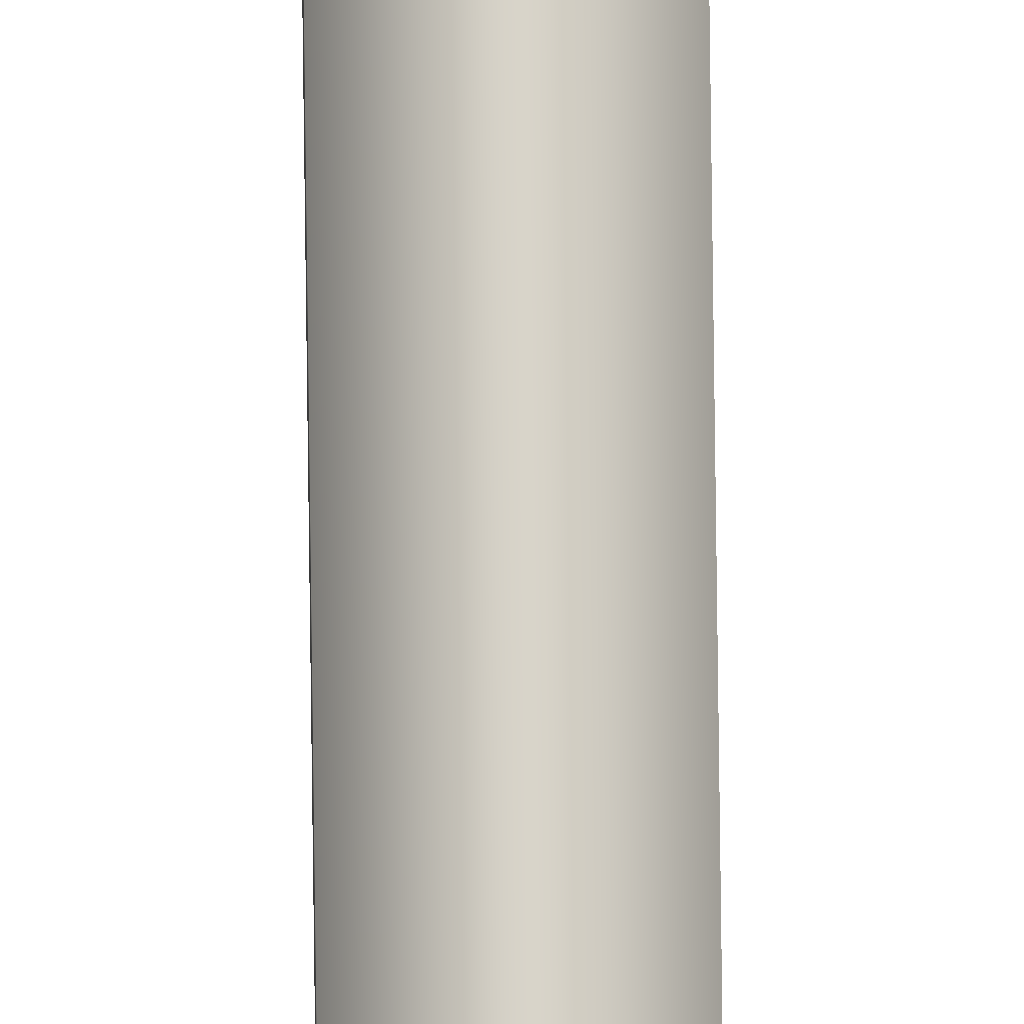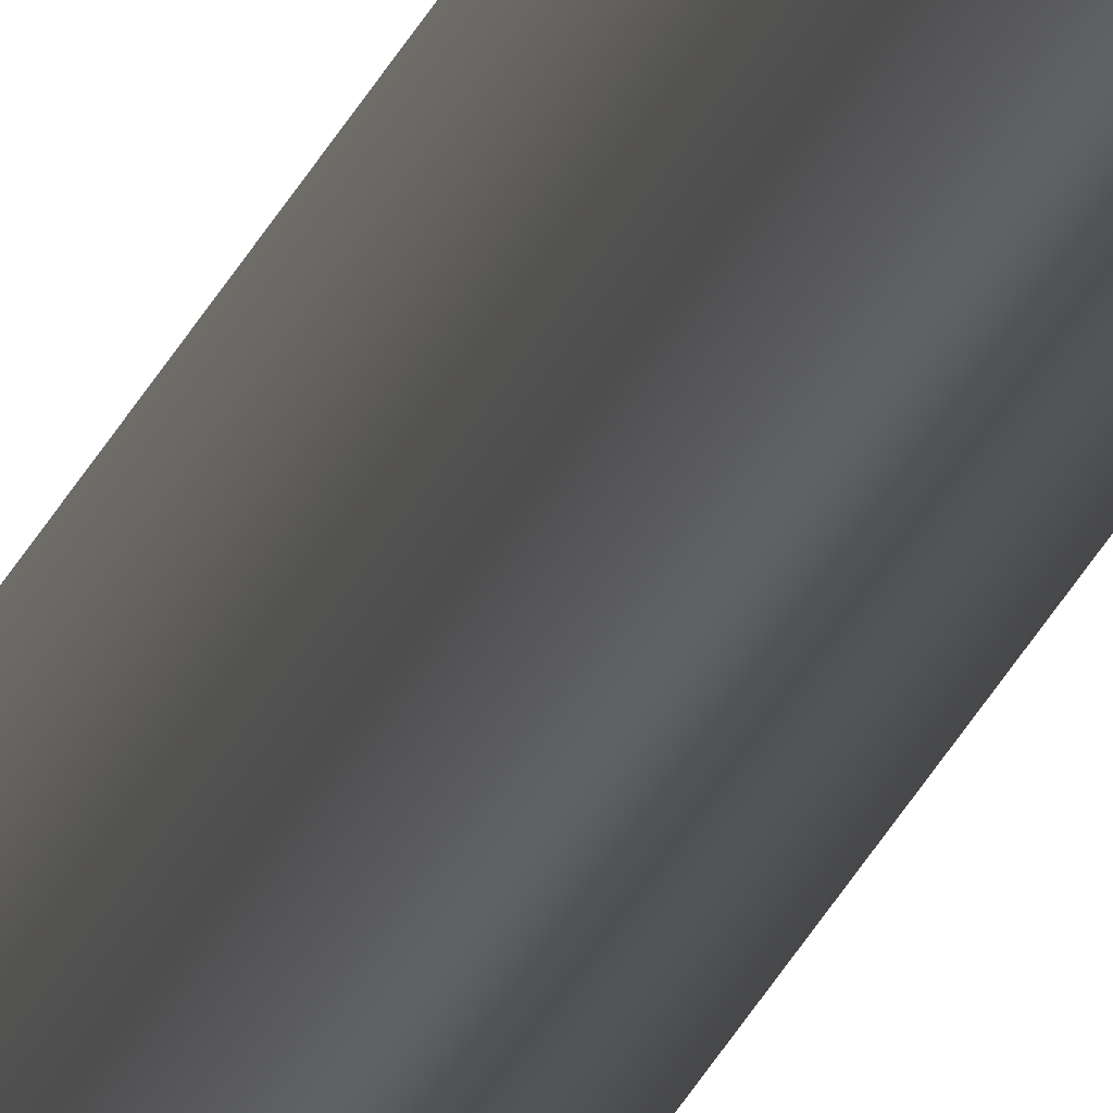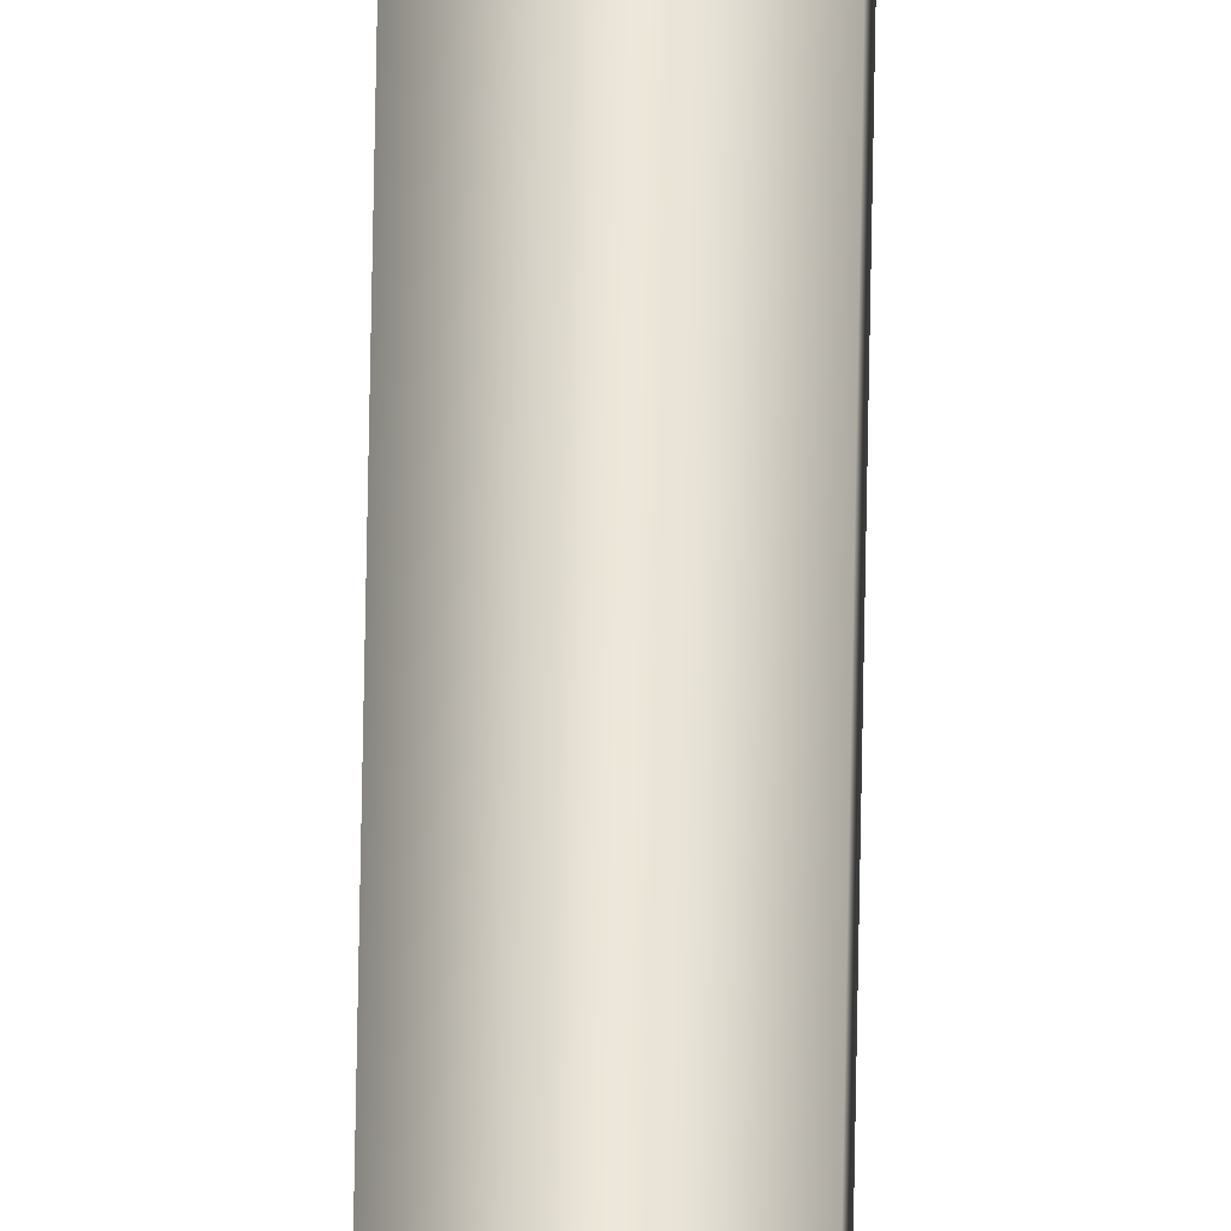
<metadata>
{"format":"obj","ext":"obj","renderer":"f3d","projection":"perspective","resolution":1024,"background":"white","views":[{"elev":76.7,"azim":-0.7,"up":"+Z"},{"elev":-20.9,"azim":165.0,"up":"+Z"},{"elev":47.4,"azim":0.8,"up":"+Z"}]}
</metadata>
<code>
v 48.33 38.75 72.93
v 48.33 46.75 72.93
v 48.33 38.75 72.97
v 48.33 46.75 72.97
v 48.31 46.75 72.93
v 48.31 46.75 72.97
v 48.31 38.75 72.97
v 48.31 38.75 72.93
f 1 2 3
f 3 2 4
f 5 6 2
f 2 6 4
f 3 4 7
f 7 4 6
f 8 5 1
f 1 5 2
f 1 3 8
f 8 3 7
f 7 6 8
f 8 6 5

</code>
